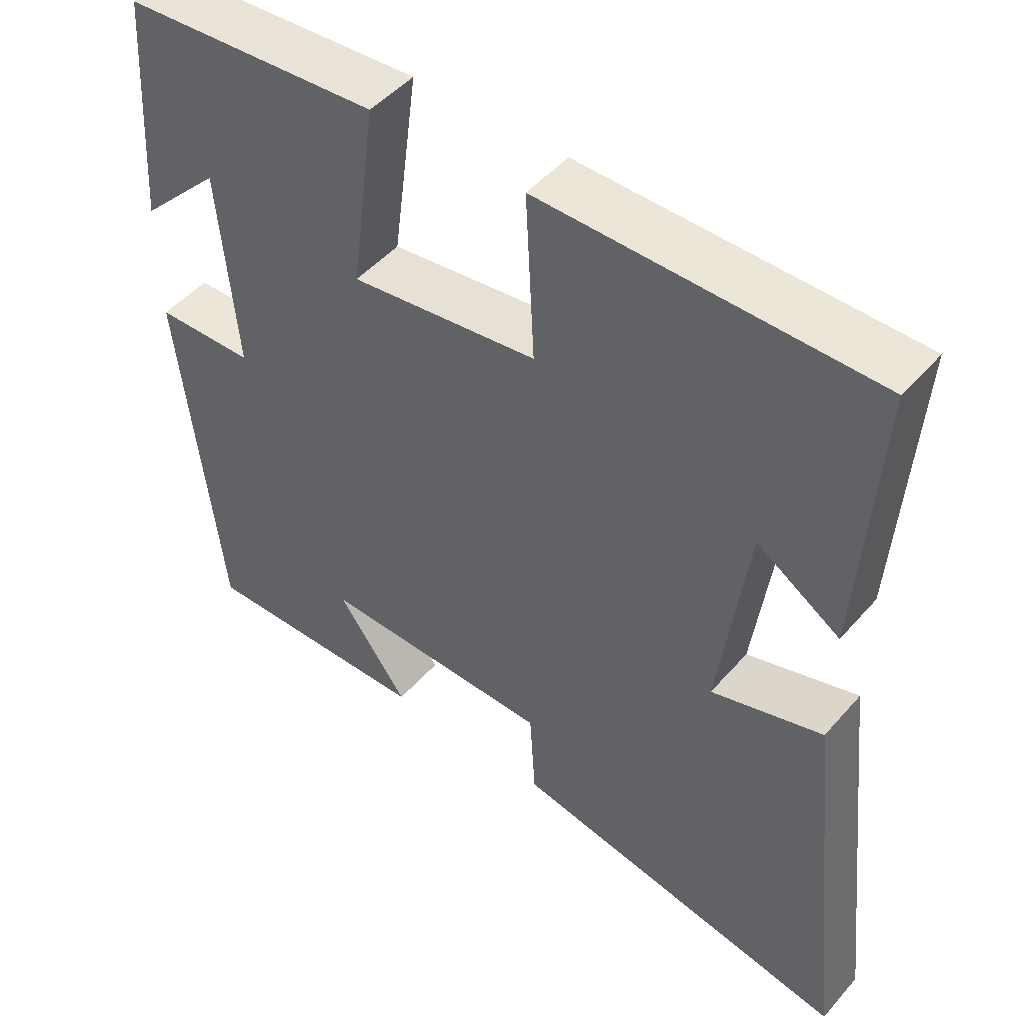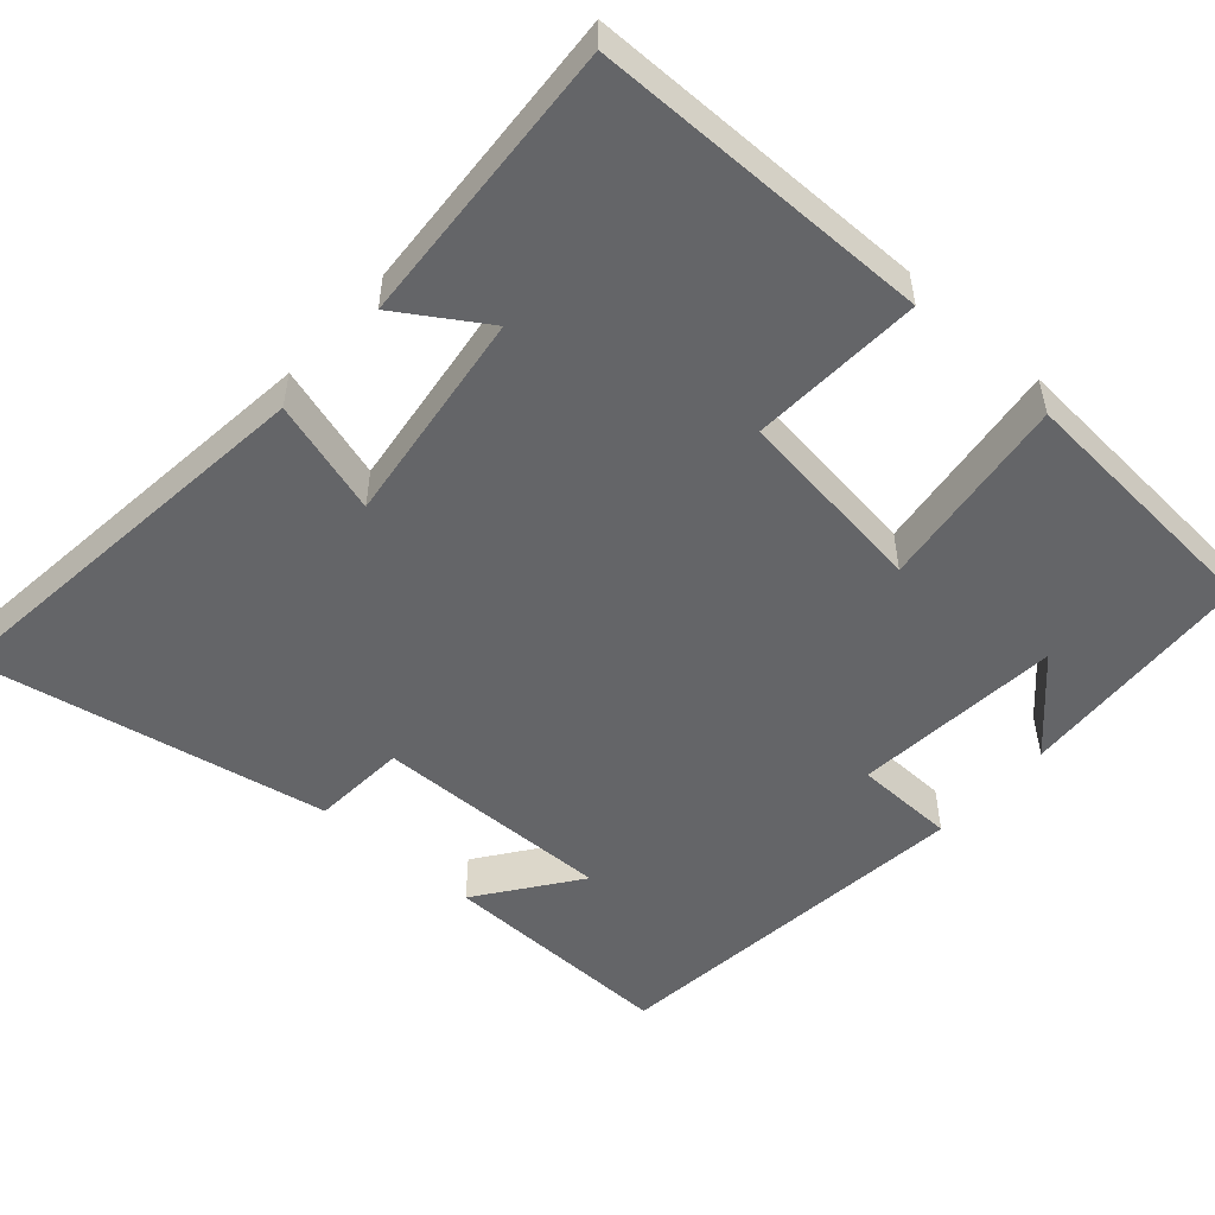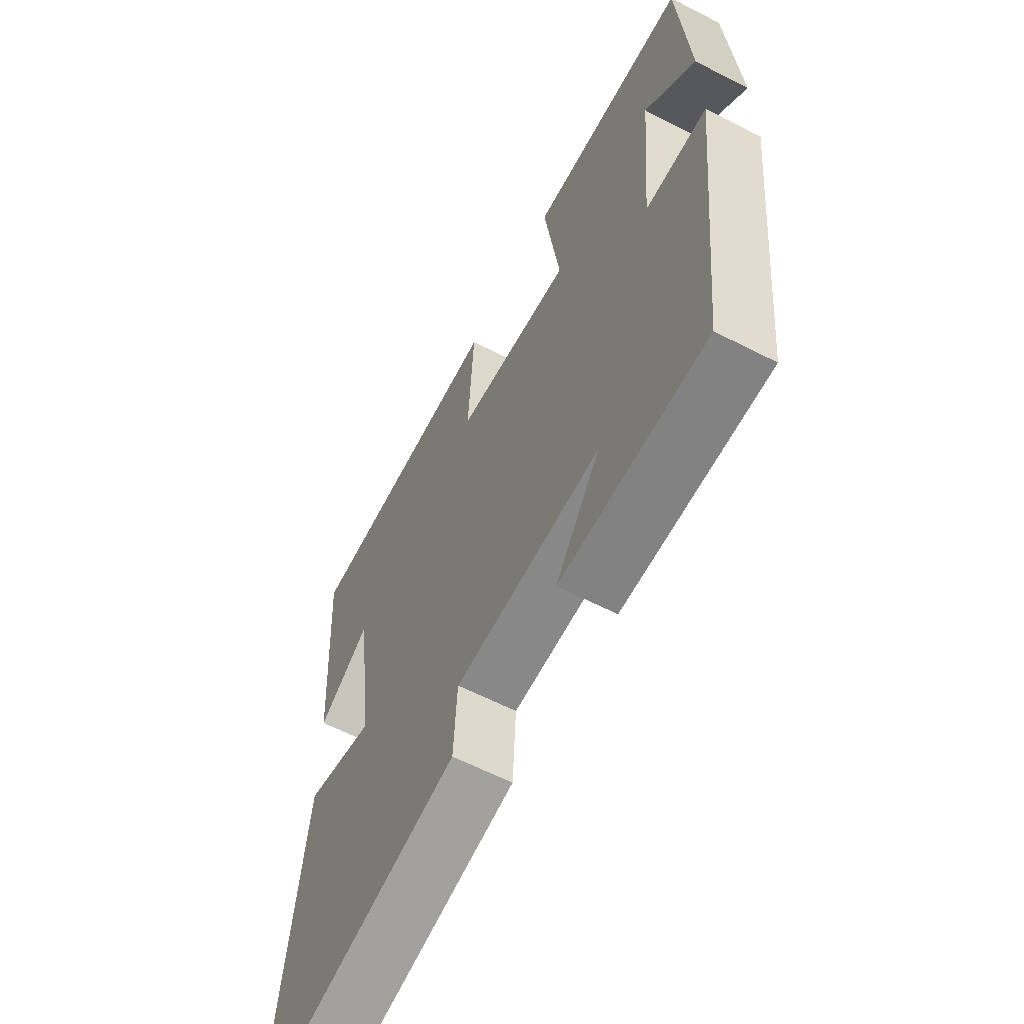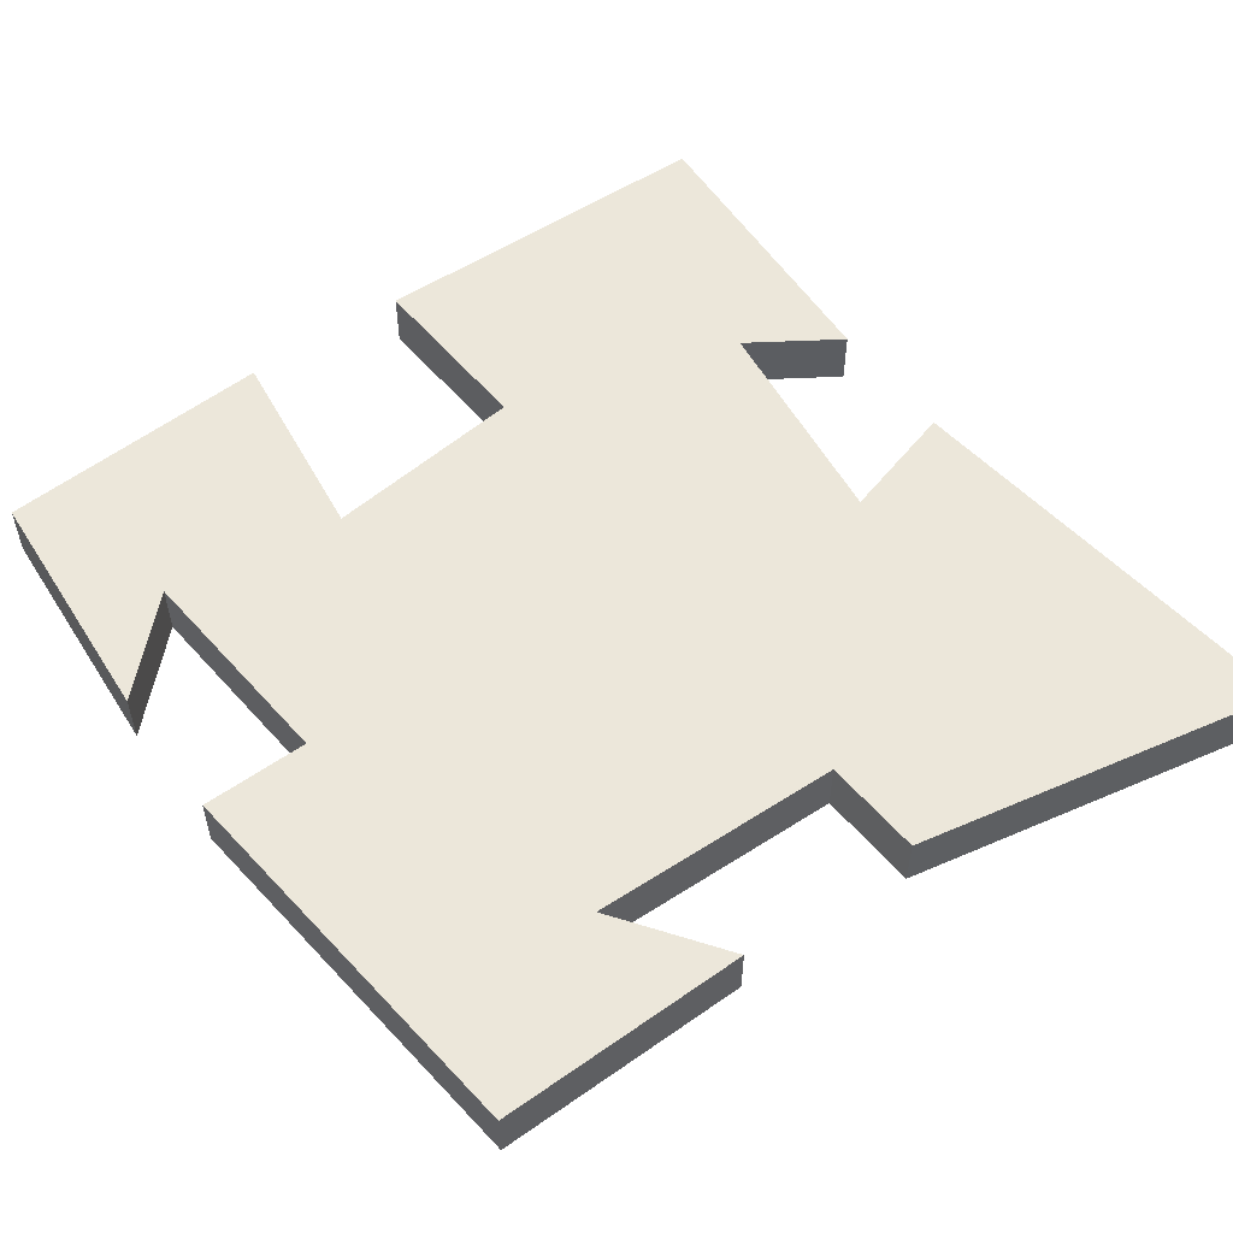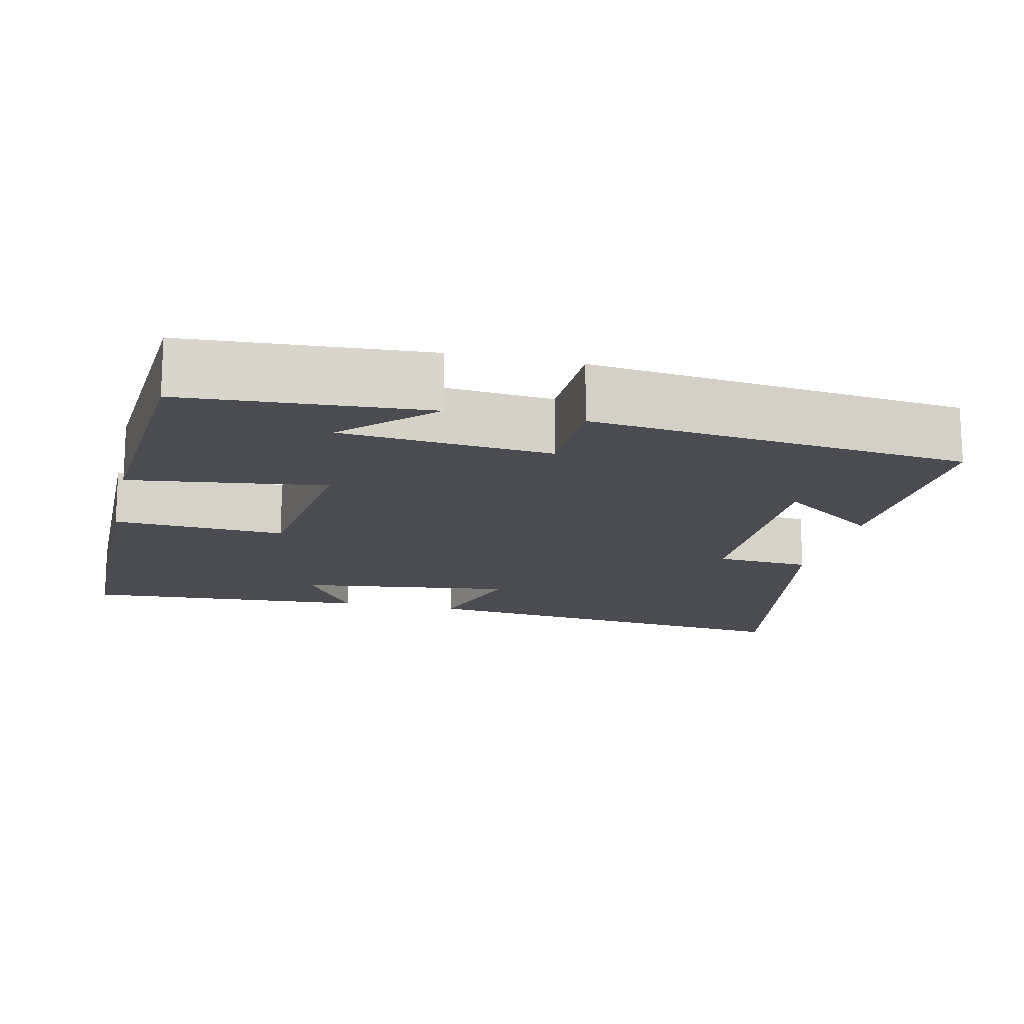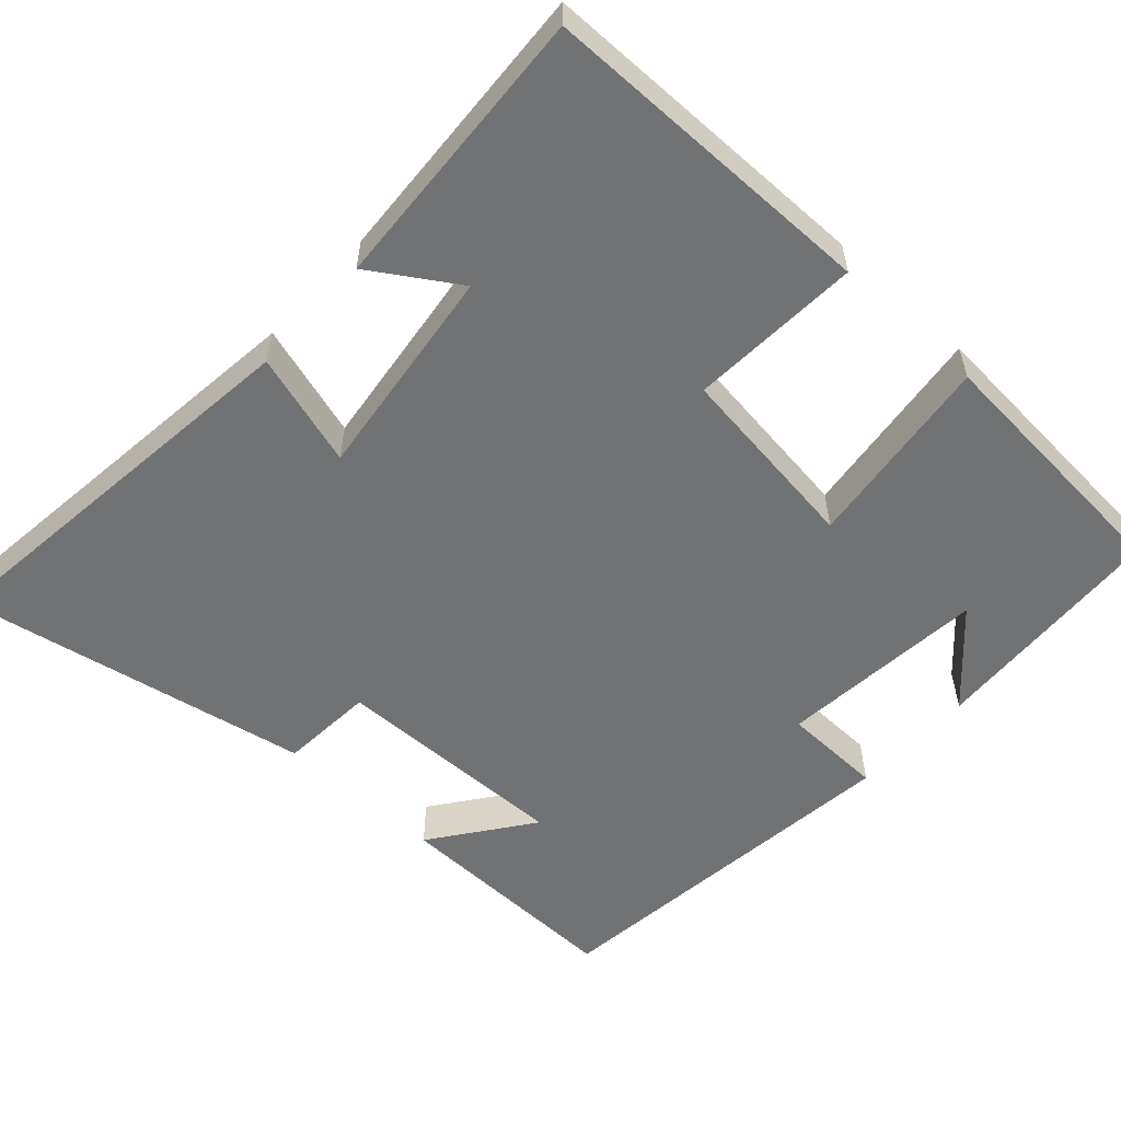
<metadata>
{"format":"obj","ext":"obj","renderer":"f3d","projection":"perspective","resolution":1024,"background":"white","views":[{"elev":48.2,"azim":-141.1,"up":"+Z"},{"elev":-51.6,"azim":-41.7,"up":"+Y"},{"elev":-61.9,"azim":62.5,"up":"+Z"},{"elev":53.8,"azim":144.4,"up":"+Y"},{"elev":-15.4,"azim":77.0,"up":"+Y"},{"elev":-55.4,"azim":-42.6,"up":"+Y"}]}
</metadata>
<code>
v 0.446 0.07 -0.506
v 0.132 0.07 -0.5
v 0.228 0.07 -0.368
v -0.088 0.07 -0.374
v -0.096 0.07 -0.5
v -0.56 0.07 -0.589
v -0.5 0.07 -0.052
v -0.349 0.07 -0.097
v -0.387 0.07 0.189
v -0.5 0.07 0.116
v -0.524 0.07 0.496
v -0.076 0.07 0.5
v -0.088 0.07 0.273
v 0.166 0.07 0.241
v 0.132 0.07 0.5
v 0.479 0.07 0.476
v 0.5 0.07 0.158
v 0.39 0.07 0.269
v 0.366 0.07 -0.007
v 0.5 0.07 -0.01
v 0.446 0 -0.506
v 0.132 0 -0.5
v 0.228 0 -0.368
v -0.088 0 -0.374
v -0.096 0 -0.5
v -0.56 0 -0.589
v -0.5 0 -0.052
v -0.349 0 -0.097
v -0.387 0 0.189
v -0.5 0 0.116
v -0.524 0 0.496
v -0.076 0 0.5
v -0.088 0 0.273
v 0.166 0 0.241
v 0.132 0 0.5
v 0.479 0 0.476
v 0.5 0 0.158
v 0.39 0 0.269
v 0.366 0 -0.007
v 0.5 0 -0.01
f 19 20 1
f 16 17 18
f 14 15 16 18
f 14 18 19
f 13 14 19 1
f 9 10 11 12
f 8 9 12 13
f 6 7 8
f 5 6 8
f 4 5 8
f 3 4 8 13
f 1 2 3
f 1 3 13
f 21 40 39
f 38 37 36
f 38 36 35 34
f 39 38 34
f 21 39 34 33
f 32 31 30 29
f 33 32 29 28
f 28 27 26
f 28 26 25
f 28 25 24
f 33 28 24 23
f 23 22 21
f 33 23 21
f 1 21 22 2
f 2 22 23 3
f 3 23 24 4
f 4 24 25 5
f 5 25 26 6
f 6 26 27 7
f 7 27 28 8
f 8 28 29 9
f 9 29 30 10
f 10 30 31 11
f 11 31 32 12
f 12 32 33 13
f 13 33 34 14
f 14 34 35 15
f 15 35 36 16
f 16 36 37 17
f 17 37 38 18
f 18 38 39 19
f 19 39 40 20
f 20 40 21 1

</code>
